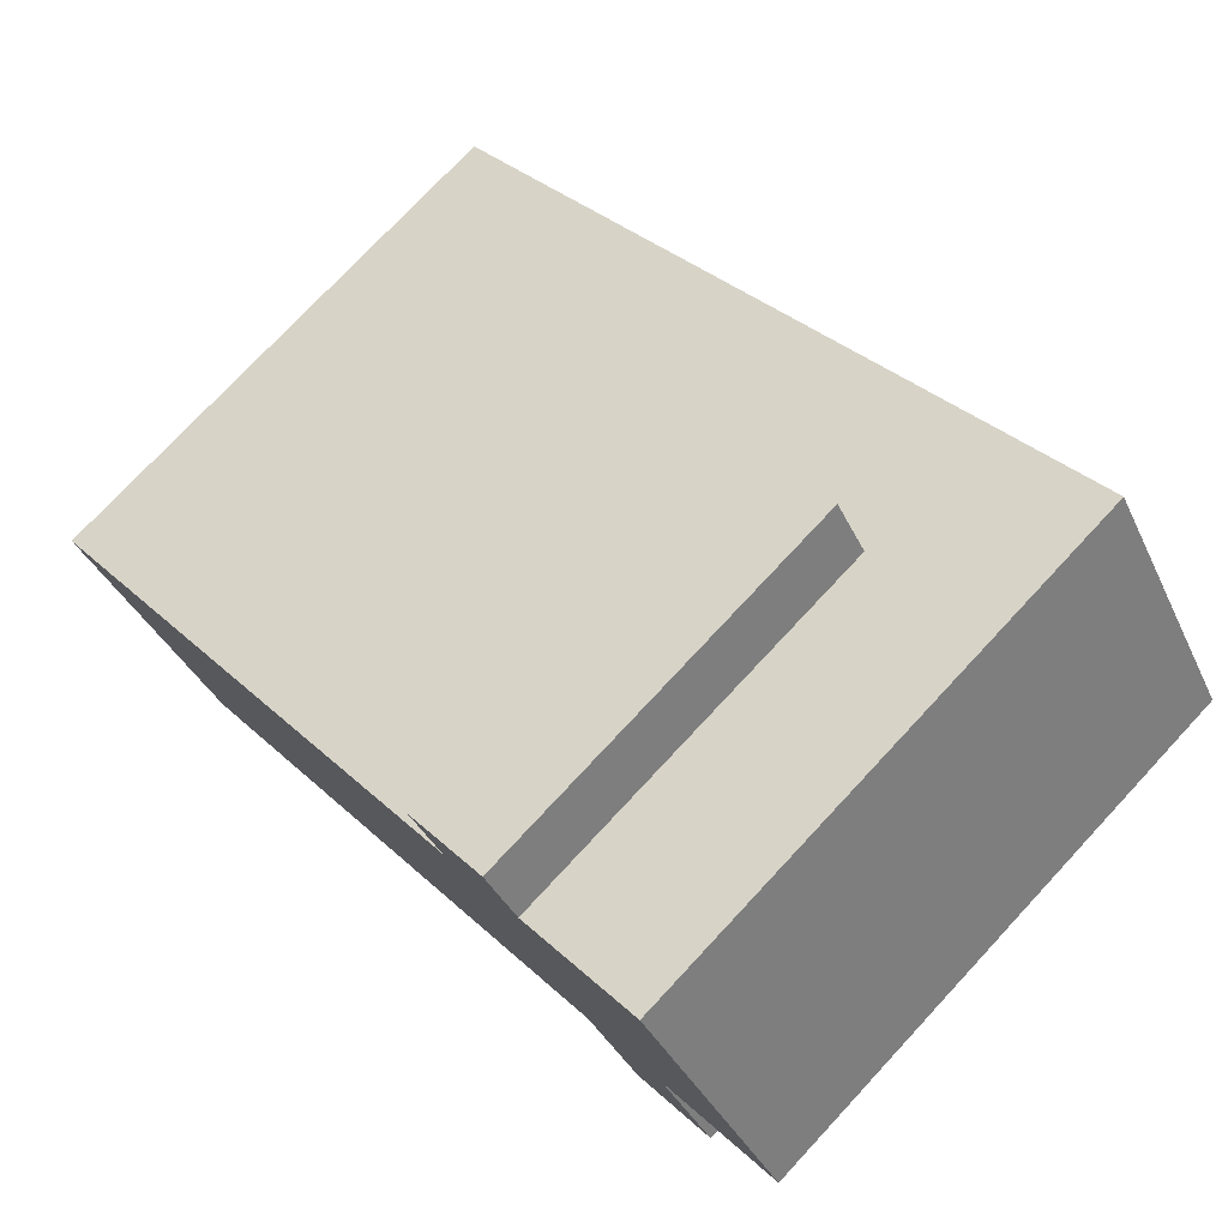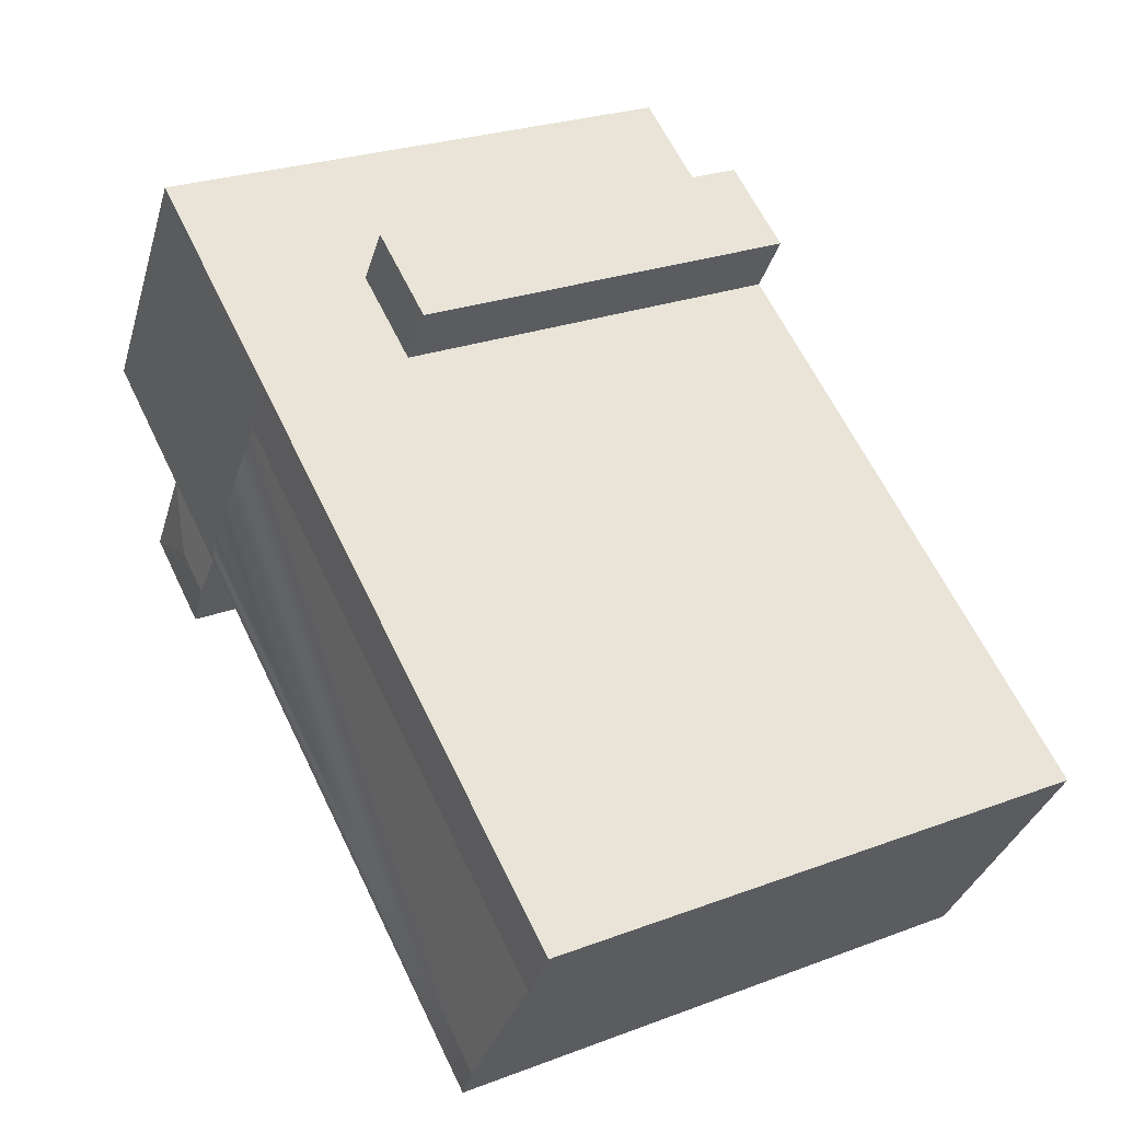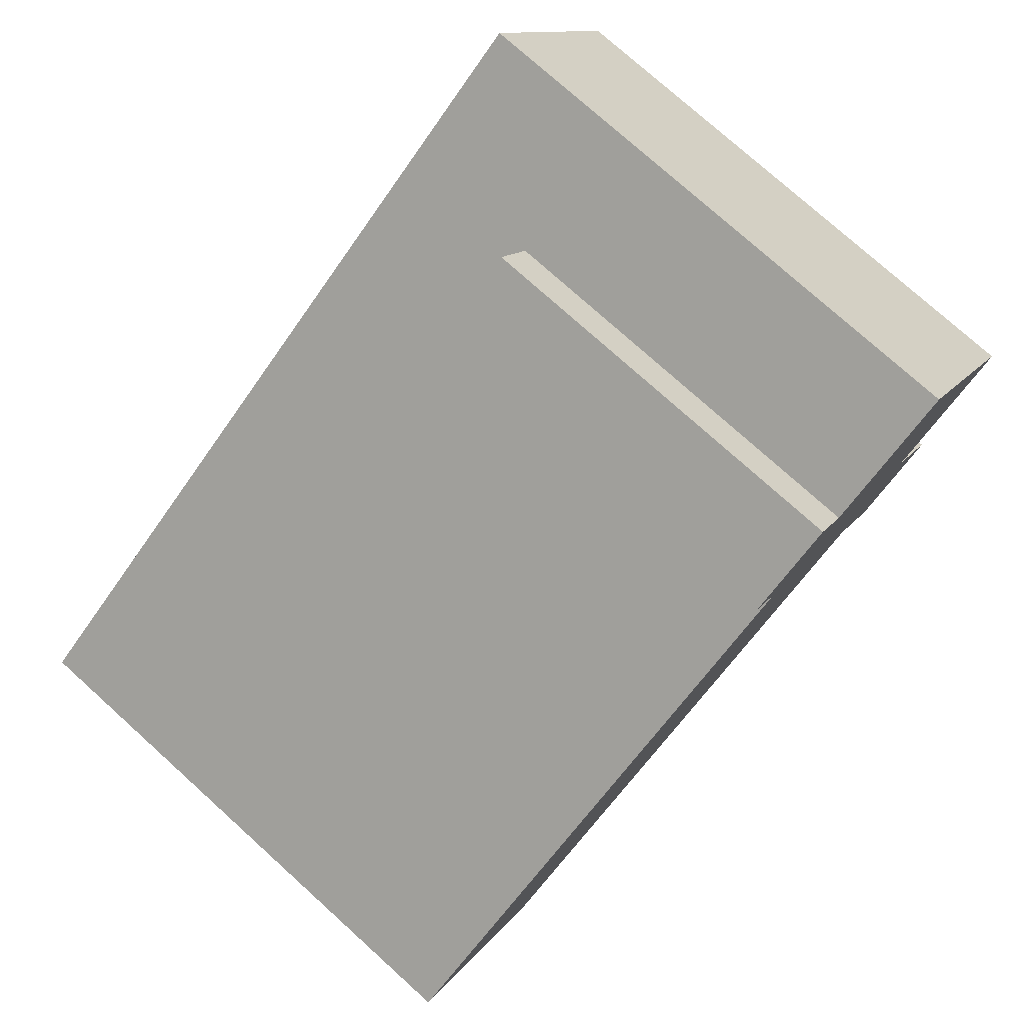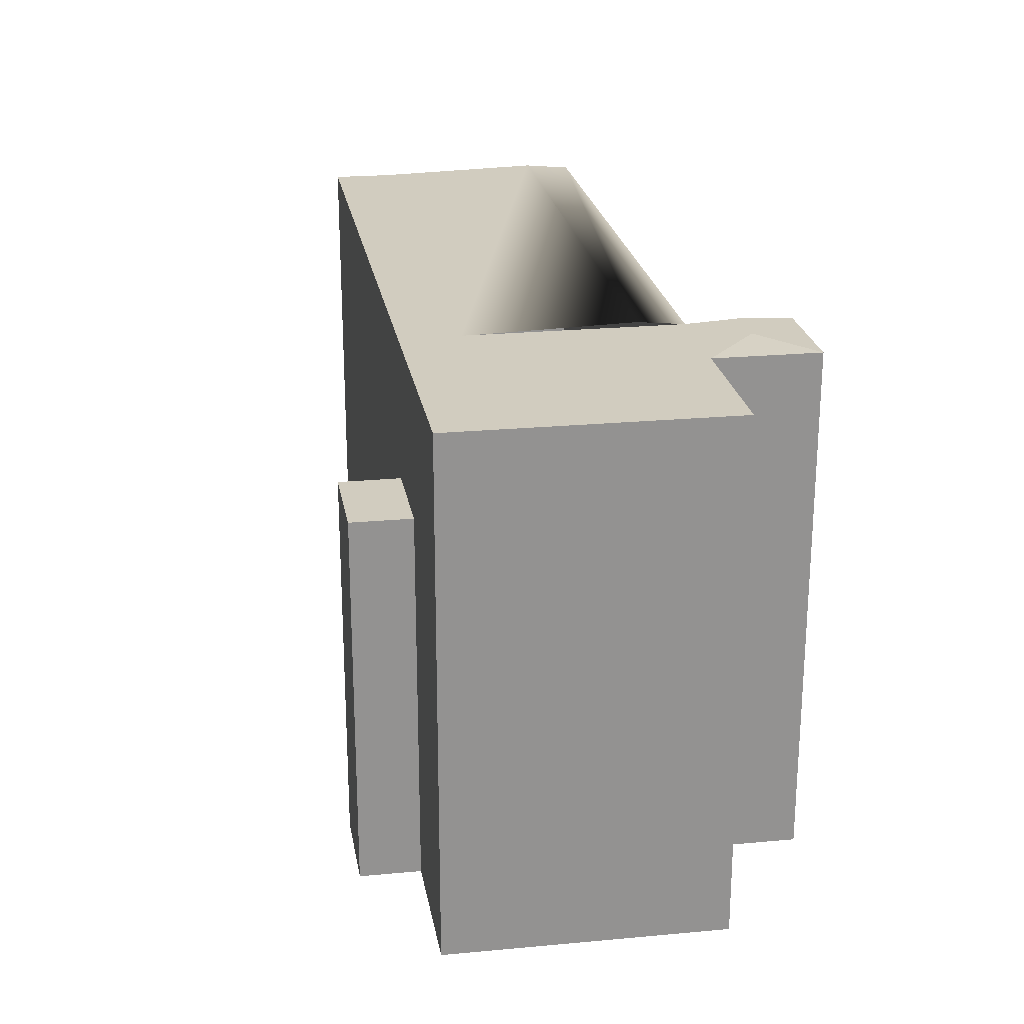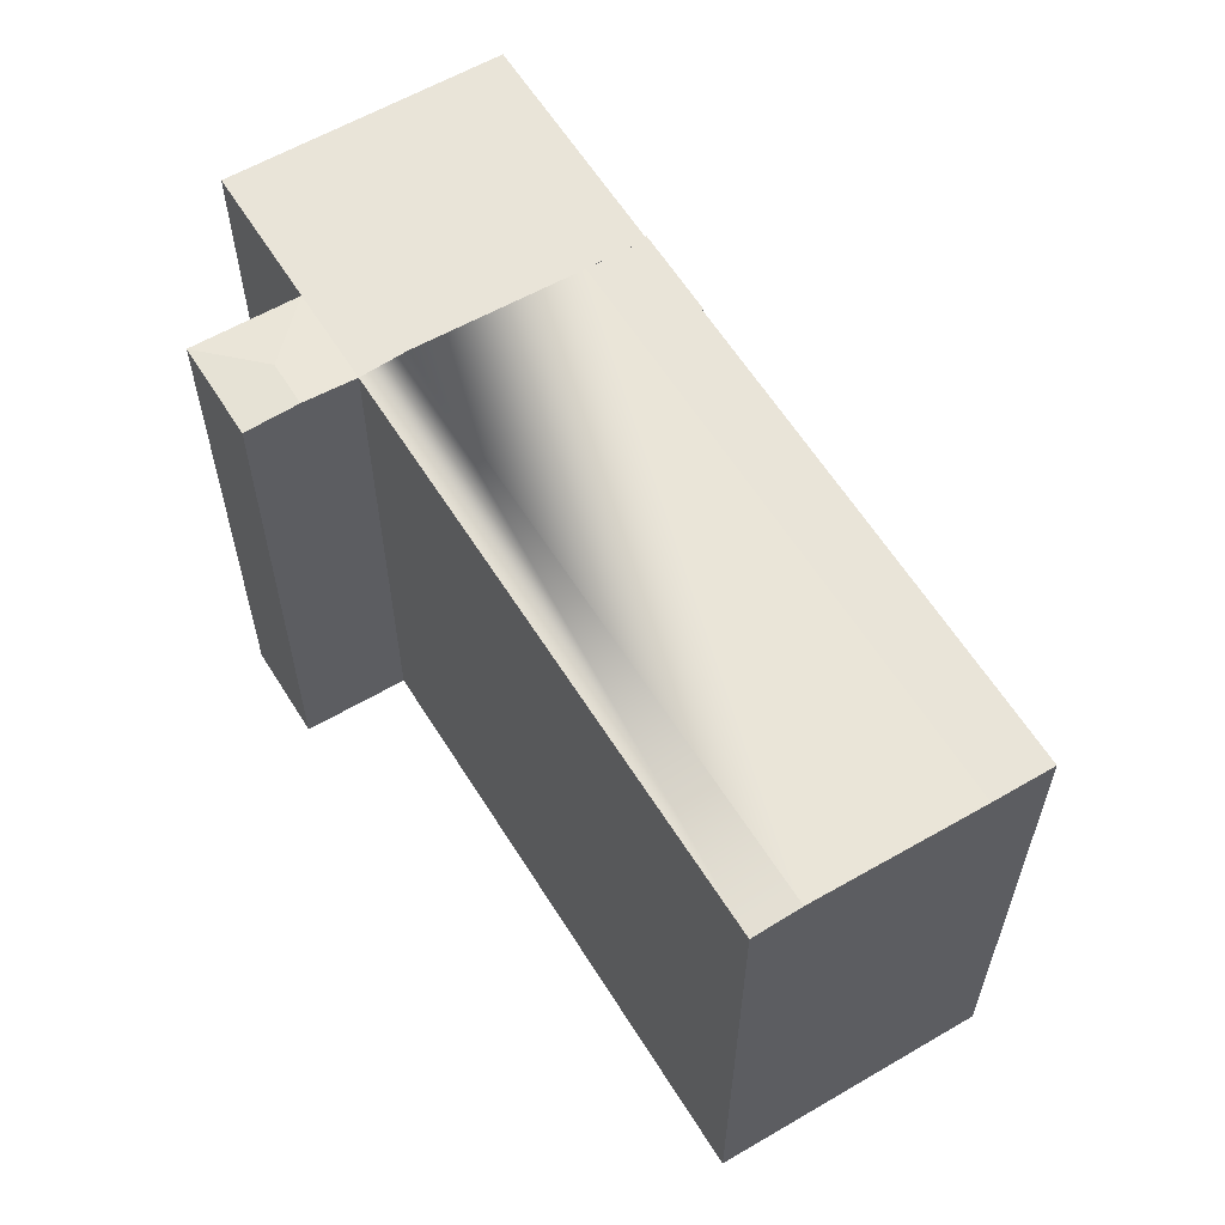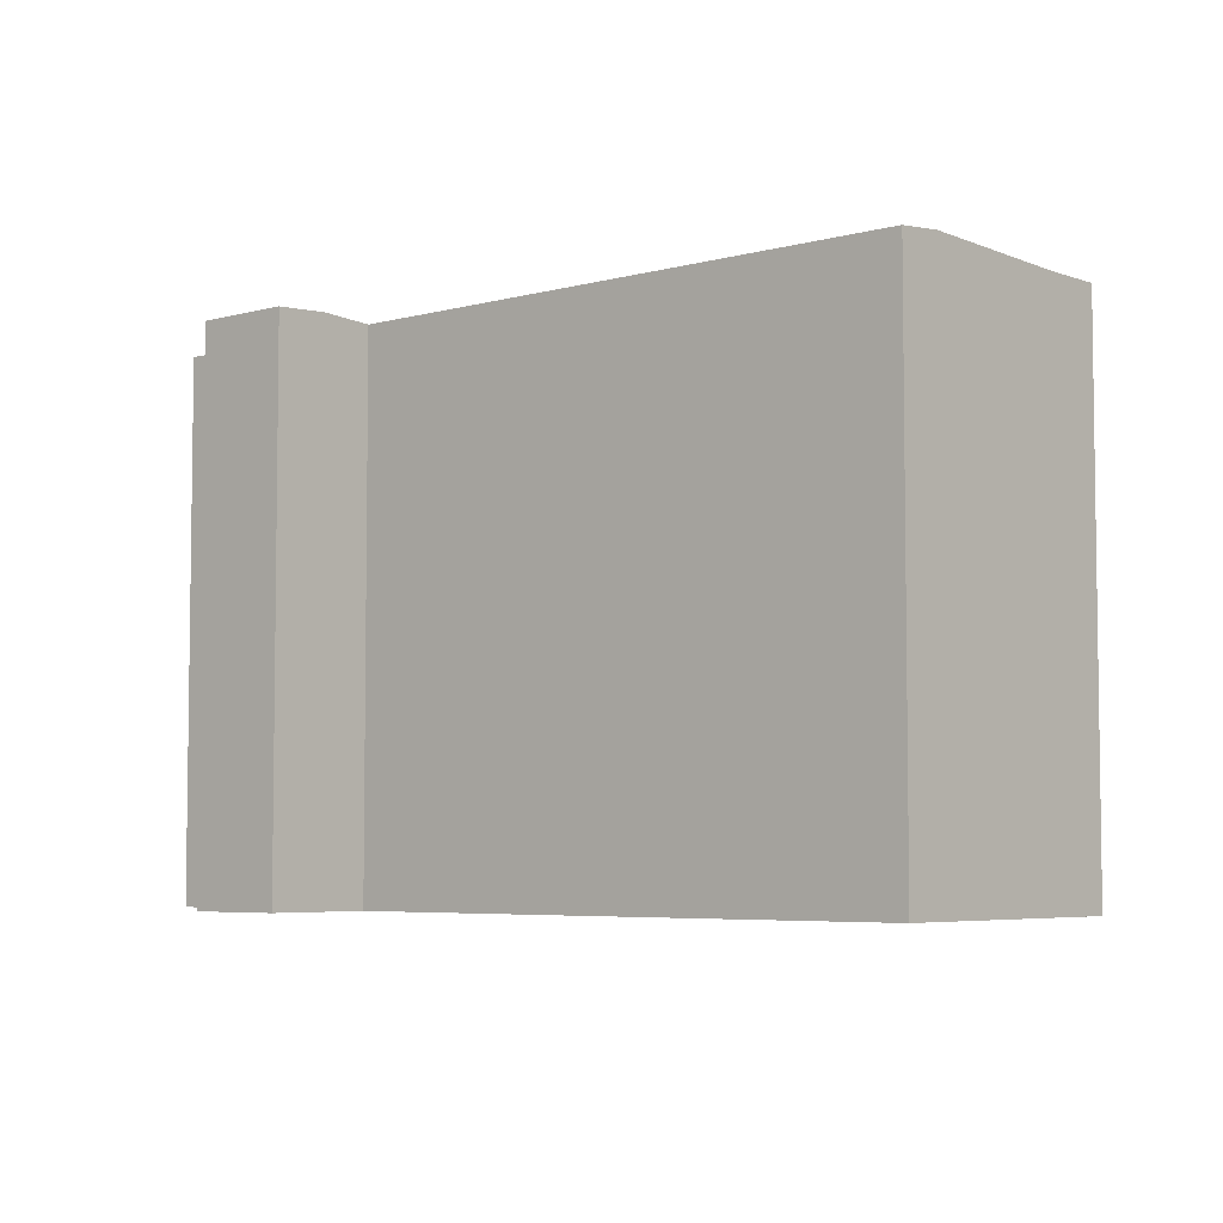
<metadata>
{"format":"obj","ext":"obj","renderer":"f3d","projection":"perspective","resolution":1024,"background":"white","views":[{"elev":75.7,"azim":43.0,"up":"+Z"},{"elev":26.1,"azim":-120.6,"up":"+Z"},{"elev":76.8,"azim":-48.0,"up":"+Z"},{"elev":24.0,"azim":48.3,"up":"+Y"},{"elev":60.5,"azim":-153.6,"up":"+Y"},{"elev":-5.2,"azim":-171.1,"up":"+Y"}]}
</metadata>
<code>
v  32.18 -3.434e-16 5.609
v  31.04 3.899e-17 -0.6368
v  34.74 -1.009e-16 1.647
v  28.49 -2.041e-16 3.333
v  30.91 -1.18e-15 19.27
v  25.51 -9.738e-16 15.9
v  37.6 -5.483e-16 8.955
v  21.86 -8.348e-16 13.63
v  6.565 6.248e-16 -10.2
v  0 0 0
v  24.03 -1.113e-15 18.18
v  20.4 -9.744e-16 15.91
v  32.18 23.4 5.608
v  34.74 23.4 1.646
v  28.49 23.4 3.332
v  31.05 23.4 -0.6375
v  29.77 23.54 1.347
v  25.51 23.4 15.9
v  30.91 23.4 19.27
v  37.6 23.4 8.954
v  25.51 17.1 15.9
v  21.86 23.4 13.63
v  21.86 17.1 13.63
v  21.86 23.32 13.63
v  23.31 23.39 11.39
v  28.49 23.35 3.332
v  27.37 23.6 5.079
v  23.5 23.4 11.08
v  0.0005 23.4 -0.0007403
v  1.444 23.39 -2.244
v  6.566 23.4 -10.21
v  5.442 23.6 -8.459
v  24.03 17.1 18.18
v  20.4 17.1 15.91
v  31.45 23.54 2.387
g defaultobject
f 1 2 3
f 2 1 4
f 1 5 6
f 5 1 7
f 4 6 8
f 6 4 1
f 8 9 4
f 9 8 10
f 11 8 6
f 8 11 12
f 3 13 1
f 13 3 14
f 15 2 4
f 2 15 16
f 16 15 17
f 16 3 2
f 3 16 14
f 5 18 6
f 18 5 19
f 13 7 1
f 7 13 20
f 7 19 5
f 19 7 20
f 21 22 23
f 22 21 18
f 24 25 22
f 15 26 22
f 15 15 27
f 22 28 15
f 8 29 10
f 29 8 22
f 29 9 10
f 9 29 30
f 9 30 31
f 31 30 32
f 31 4 9
f 4 31 15
f 6 33 11
f 33 6 21
f 11 34 12
f 34 11 33
f 34 8 12
f 8 34 23
f 35 13 14
f 17 13 35
f 13 17 15
f 16 35 14
f 35 16 17
f 13 19 20
f 19 13 18
f 15 18 13
f 18 15 22
f 30 22 25
f 22 30 29
f 32 25 27
f 25 32 30
f 31 27 15
f 27 31 32
f 21 23 33
f 33 23 34

</code>
